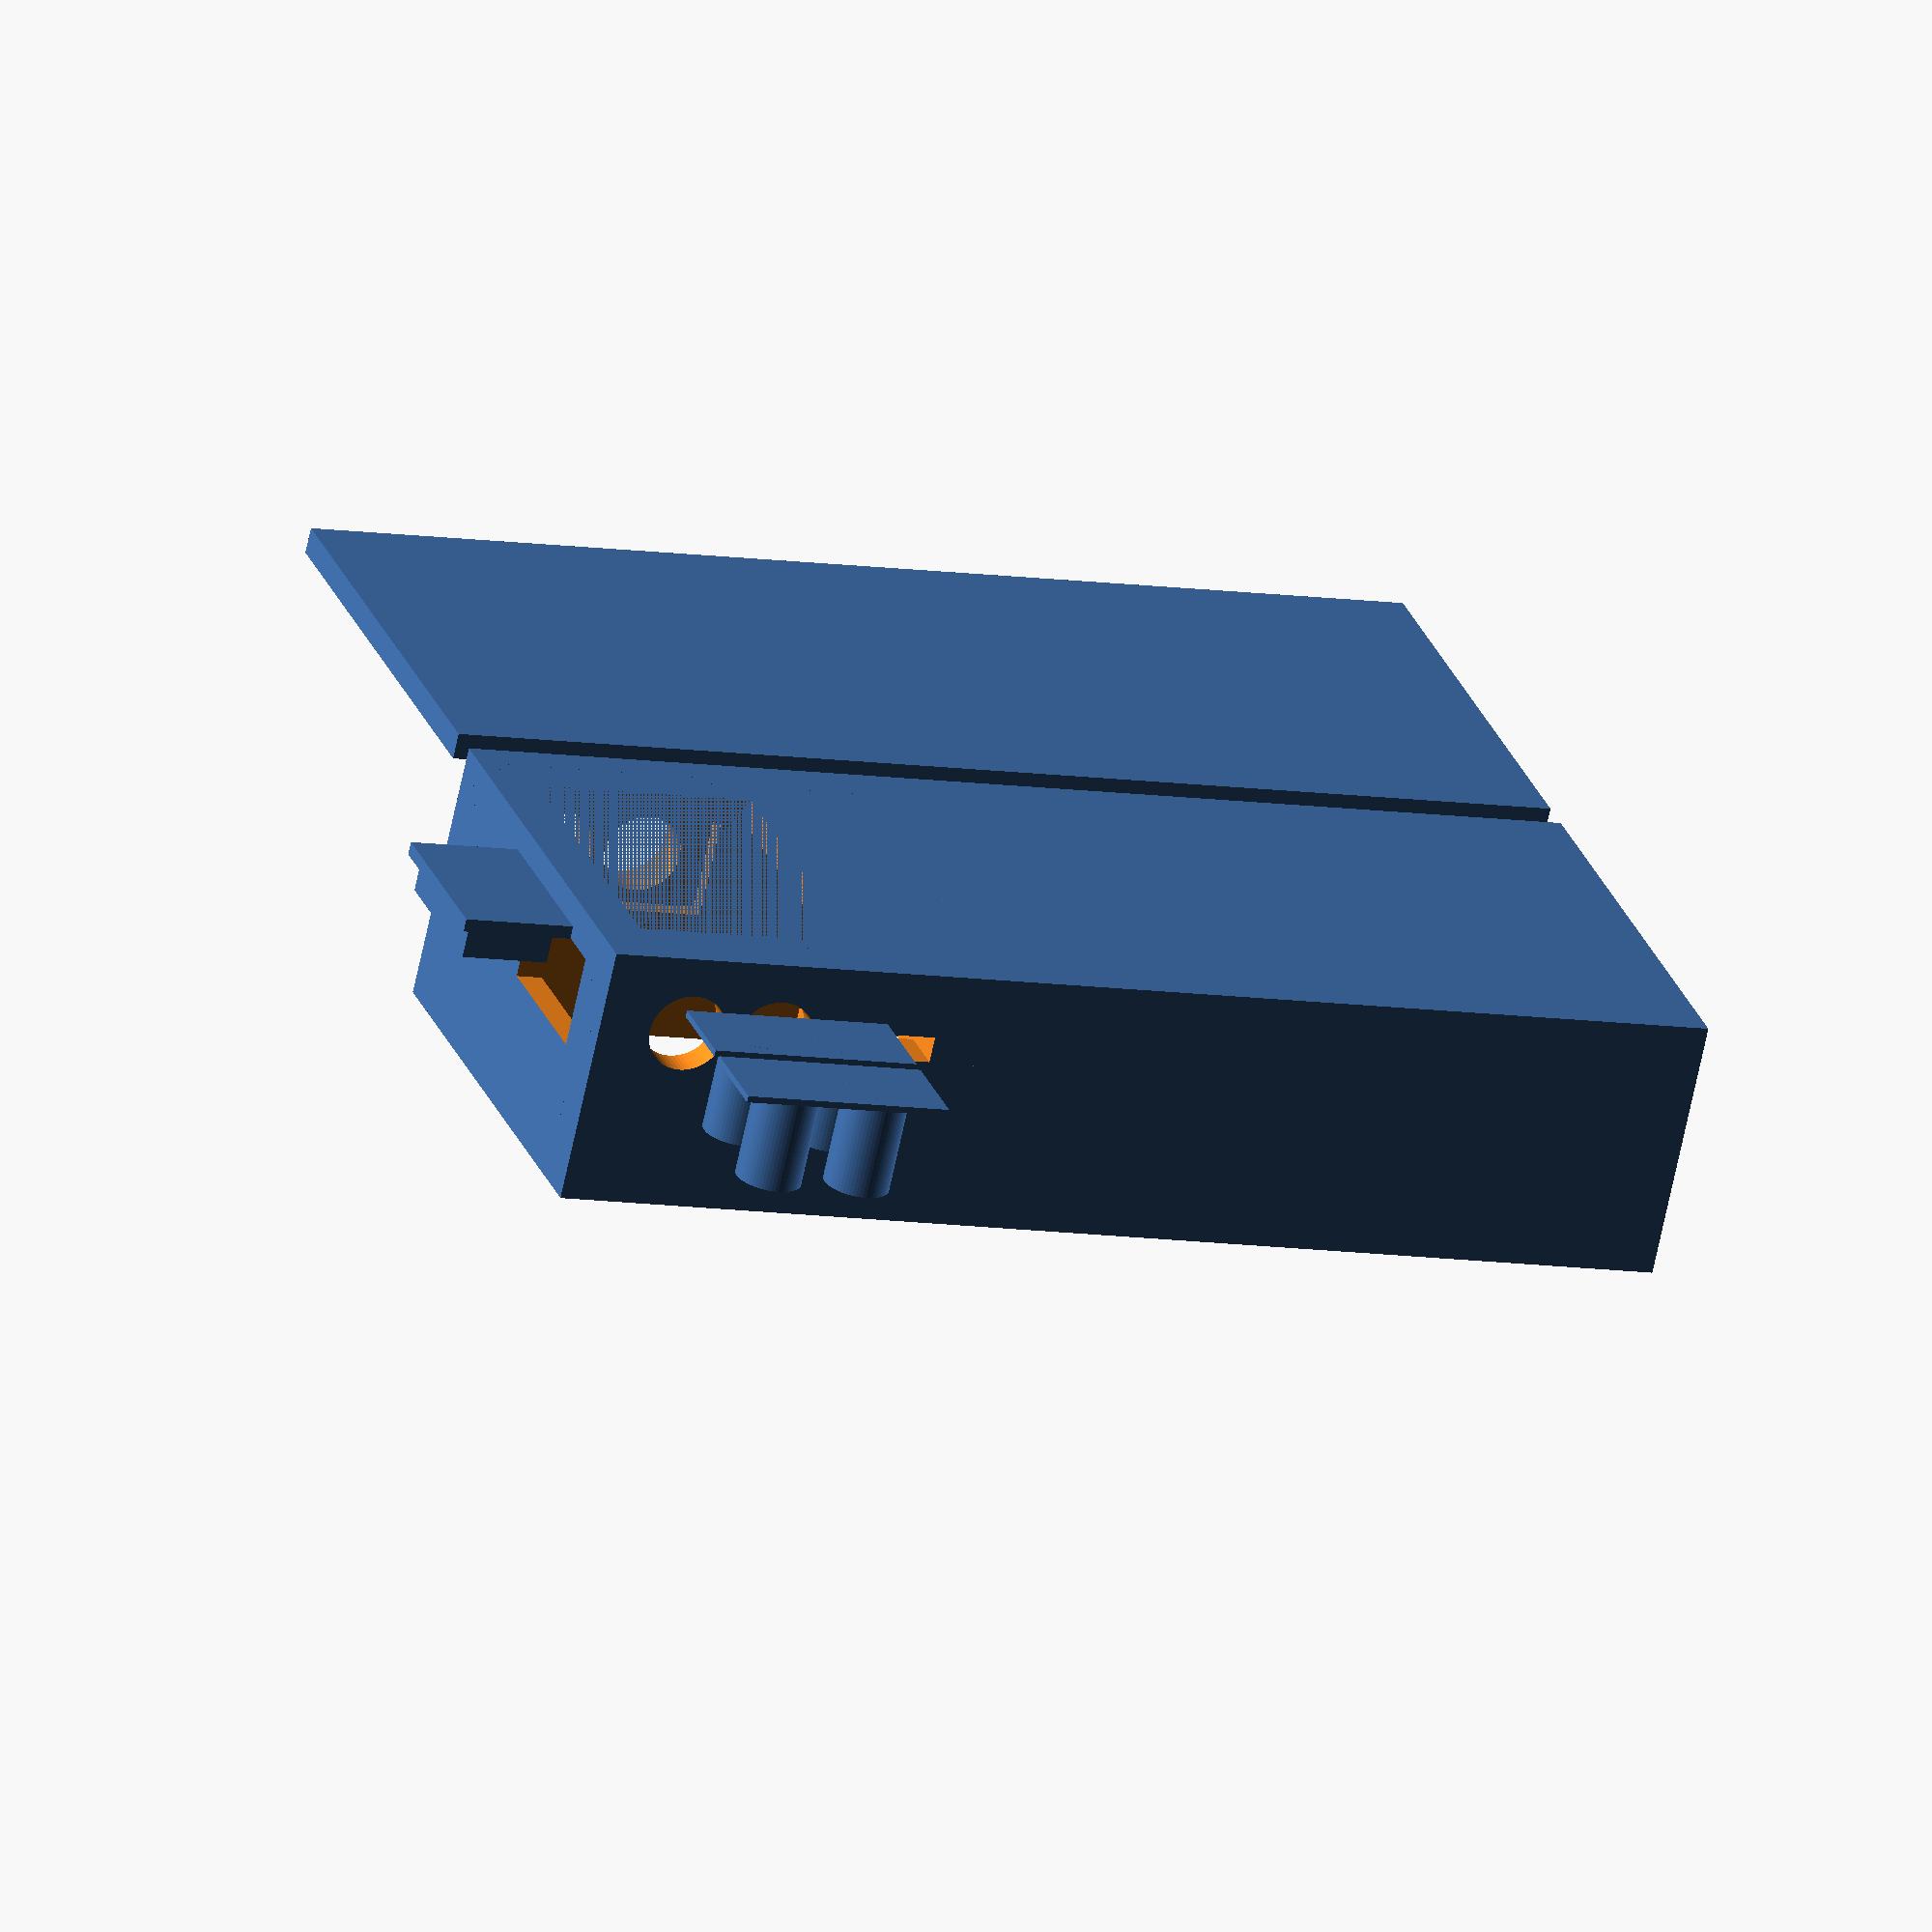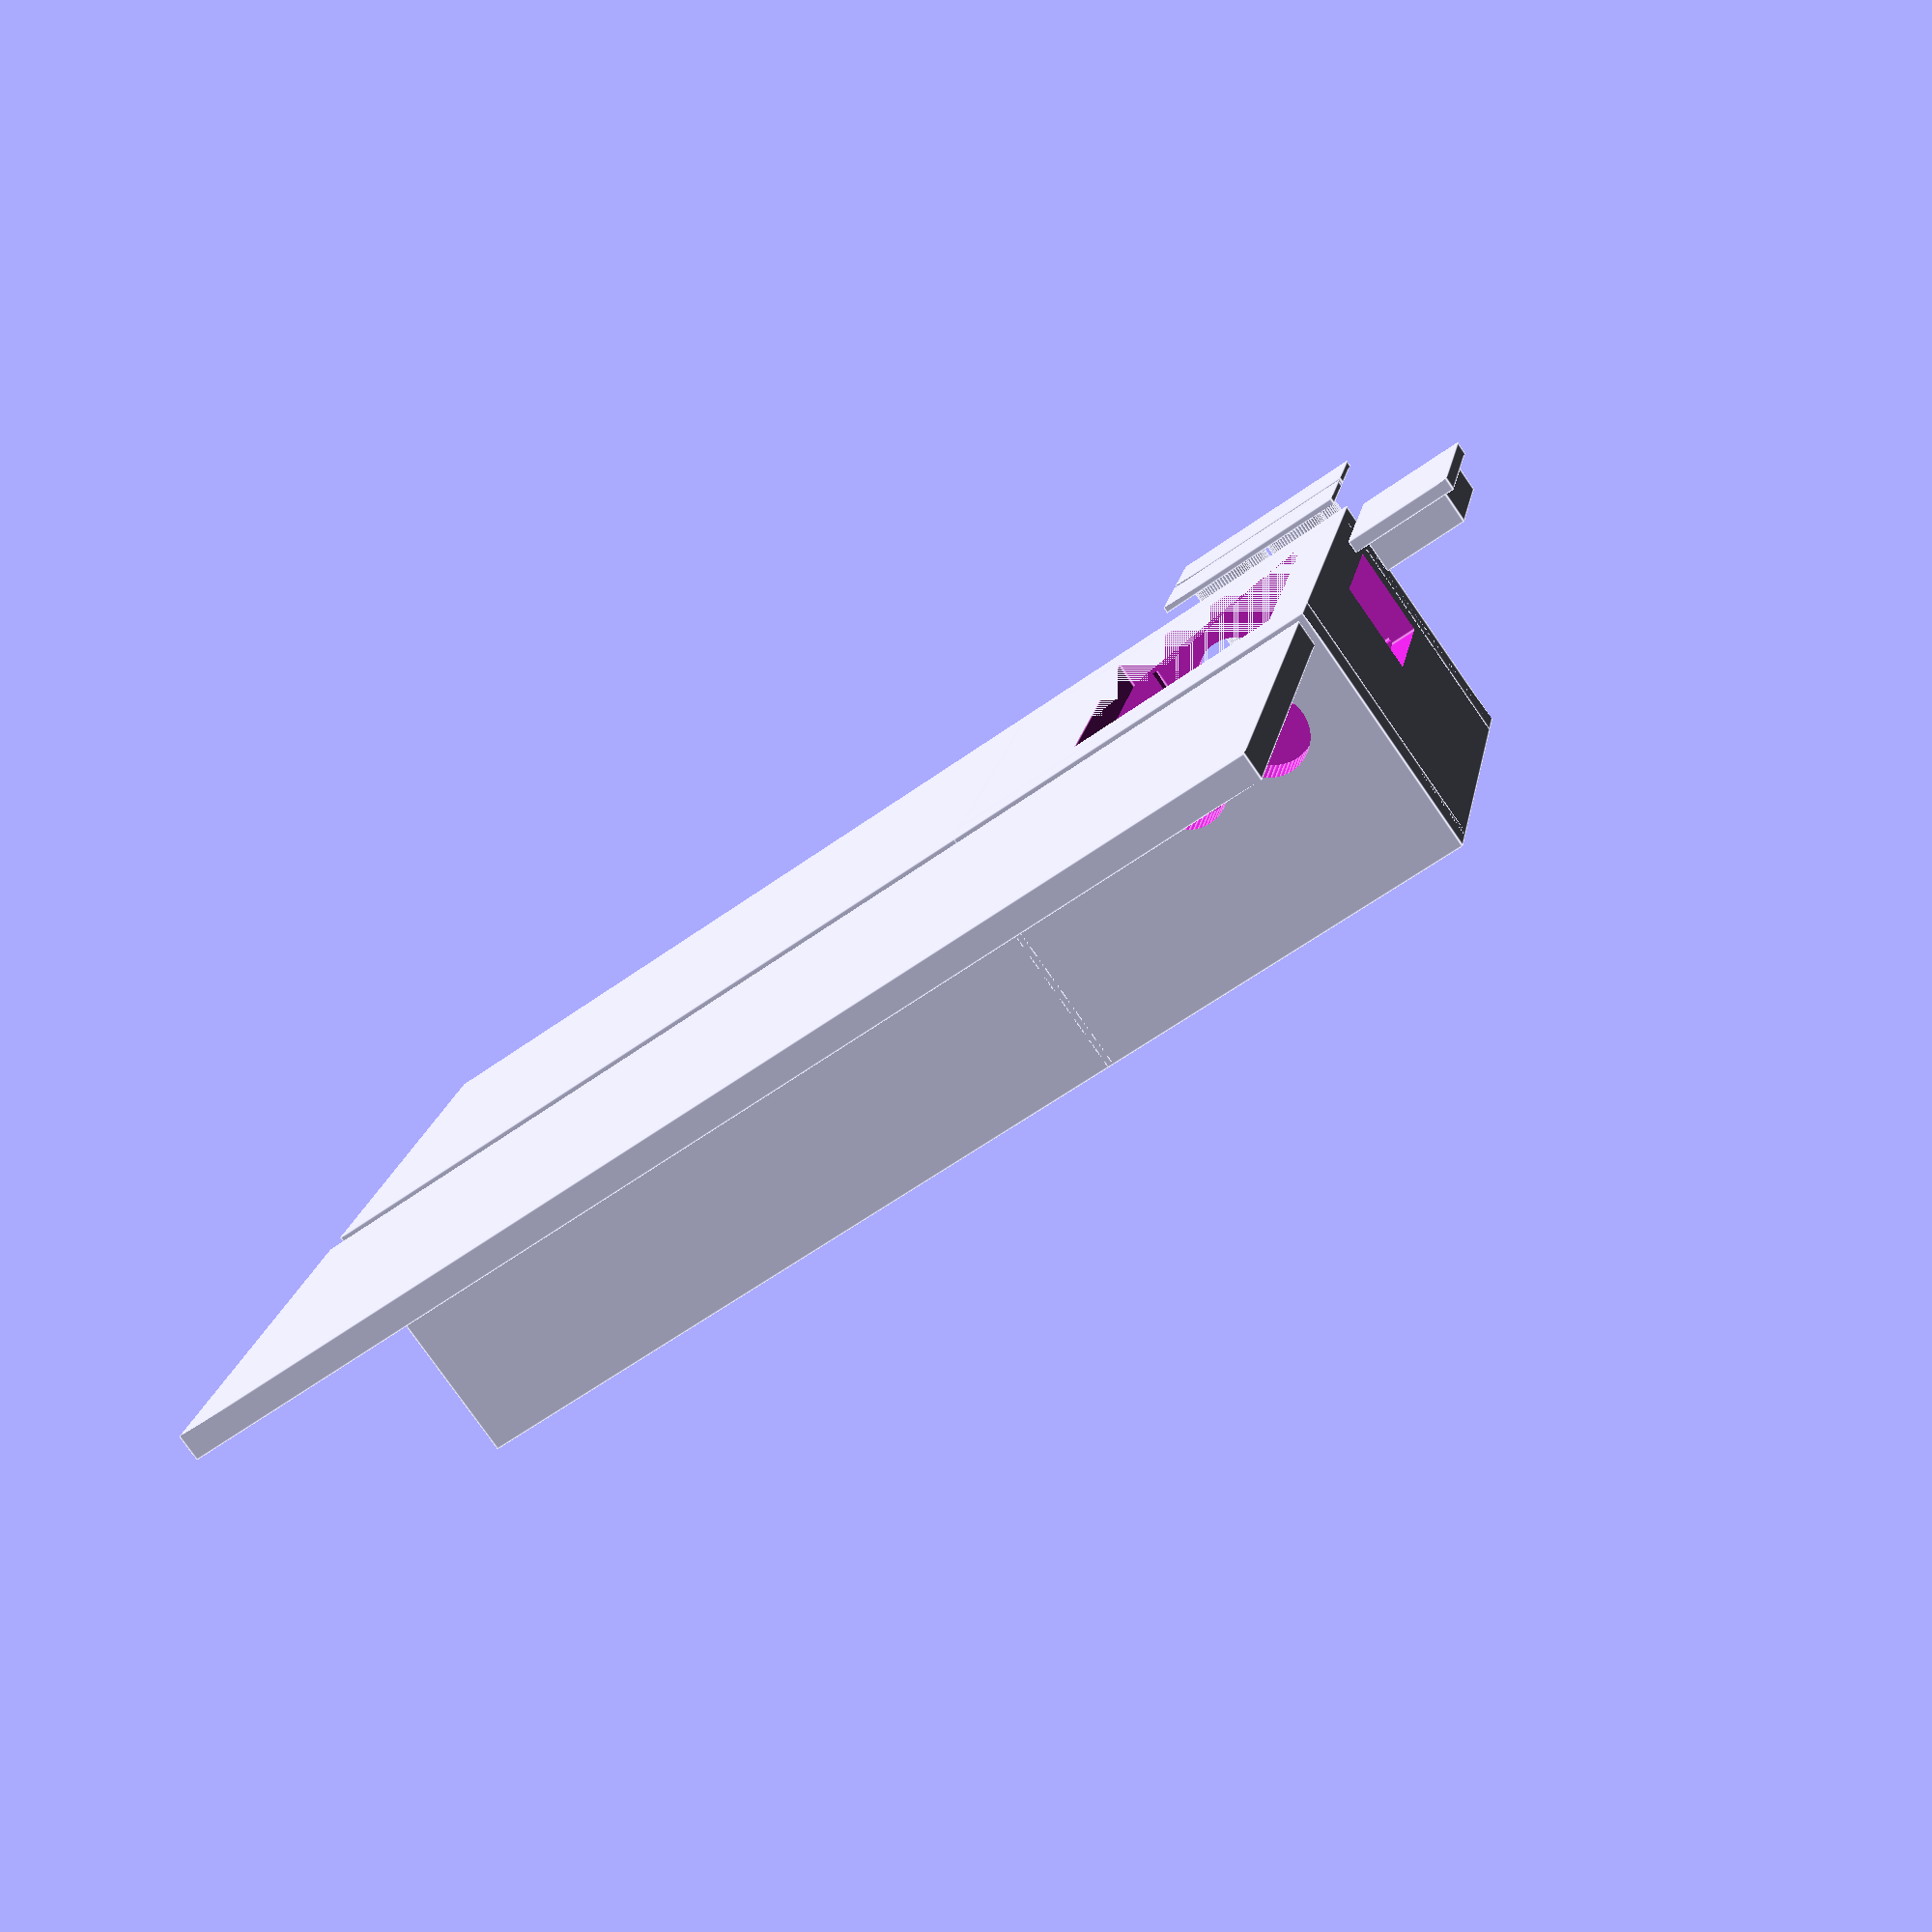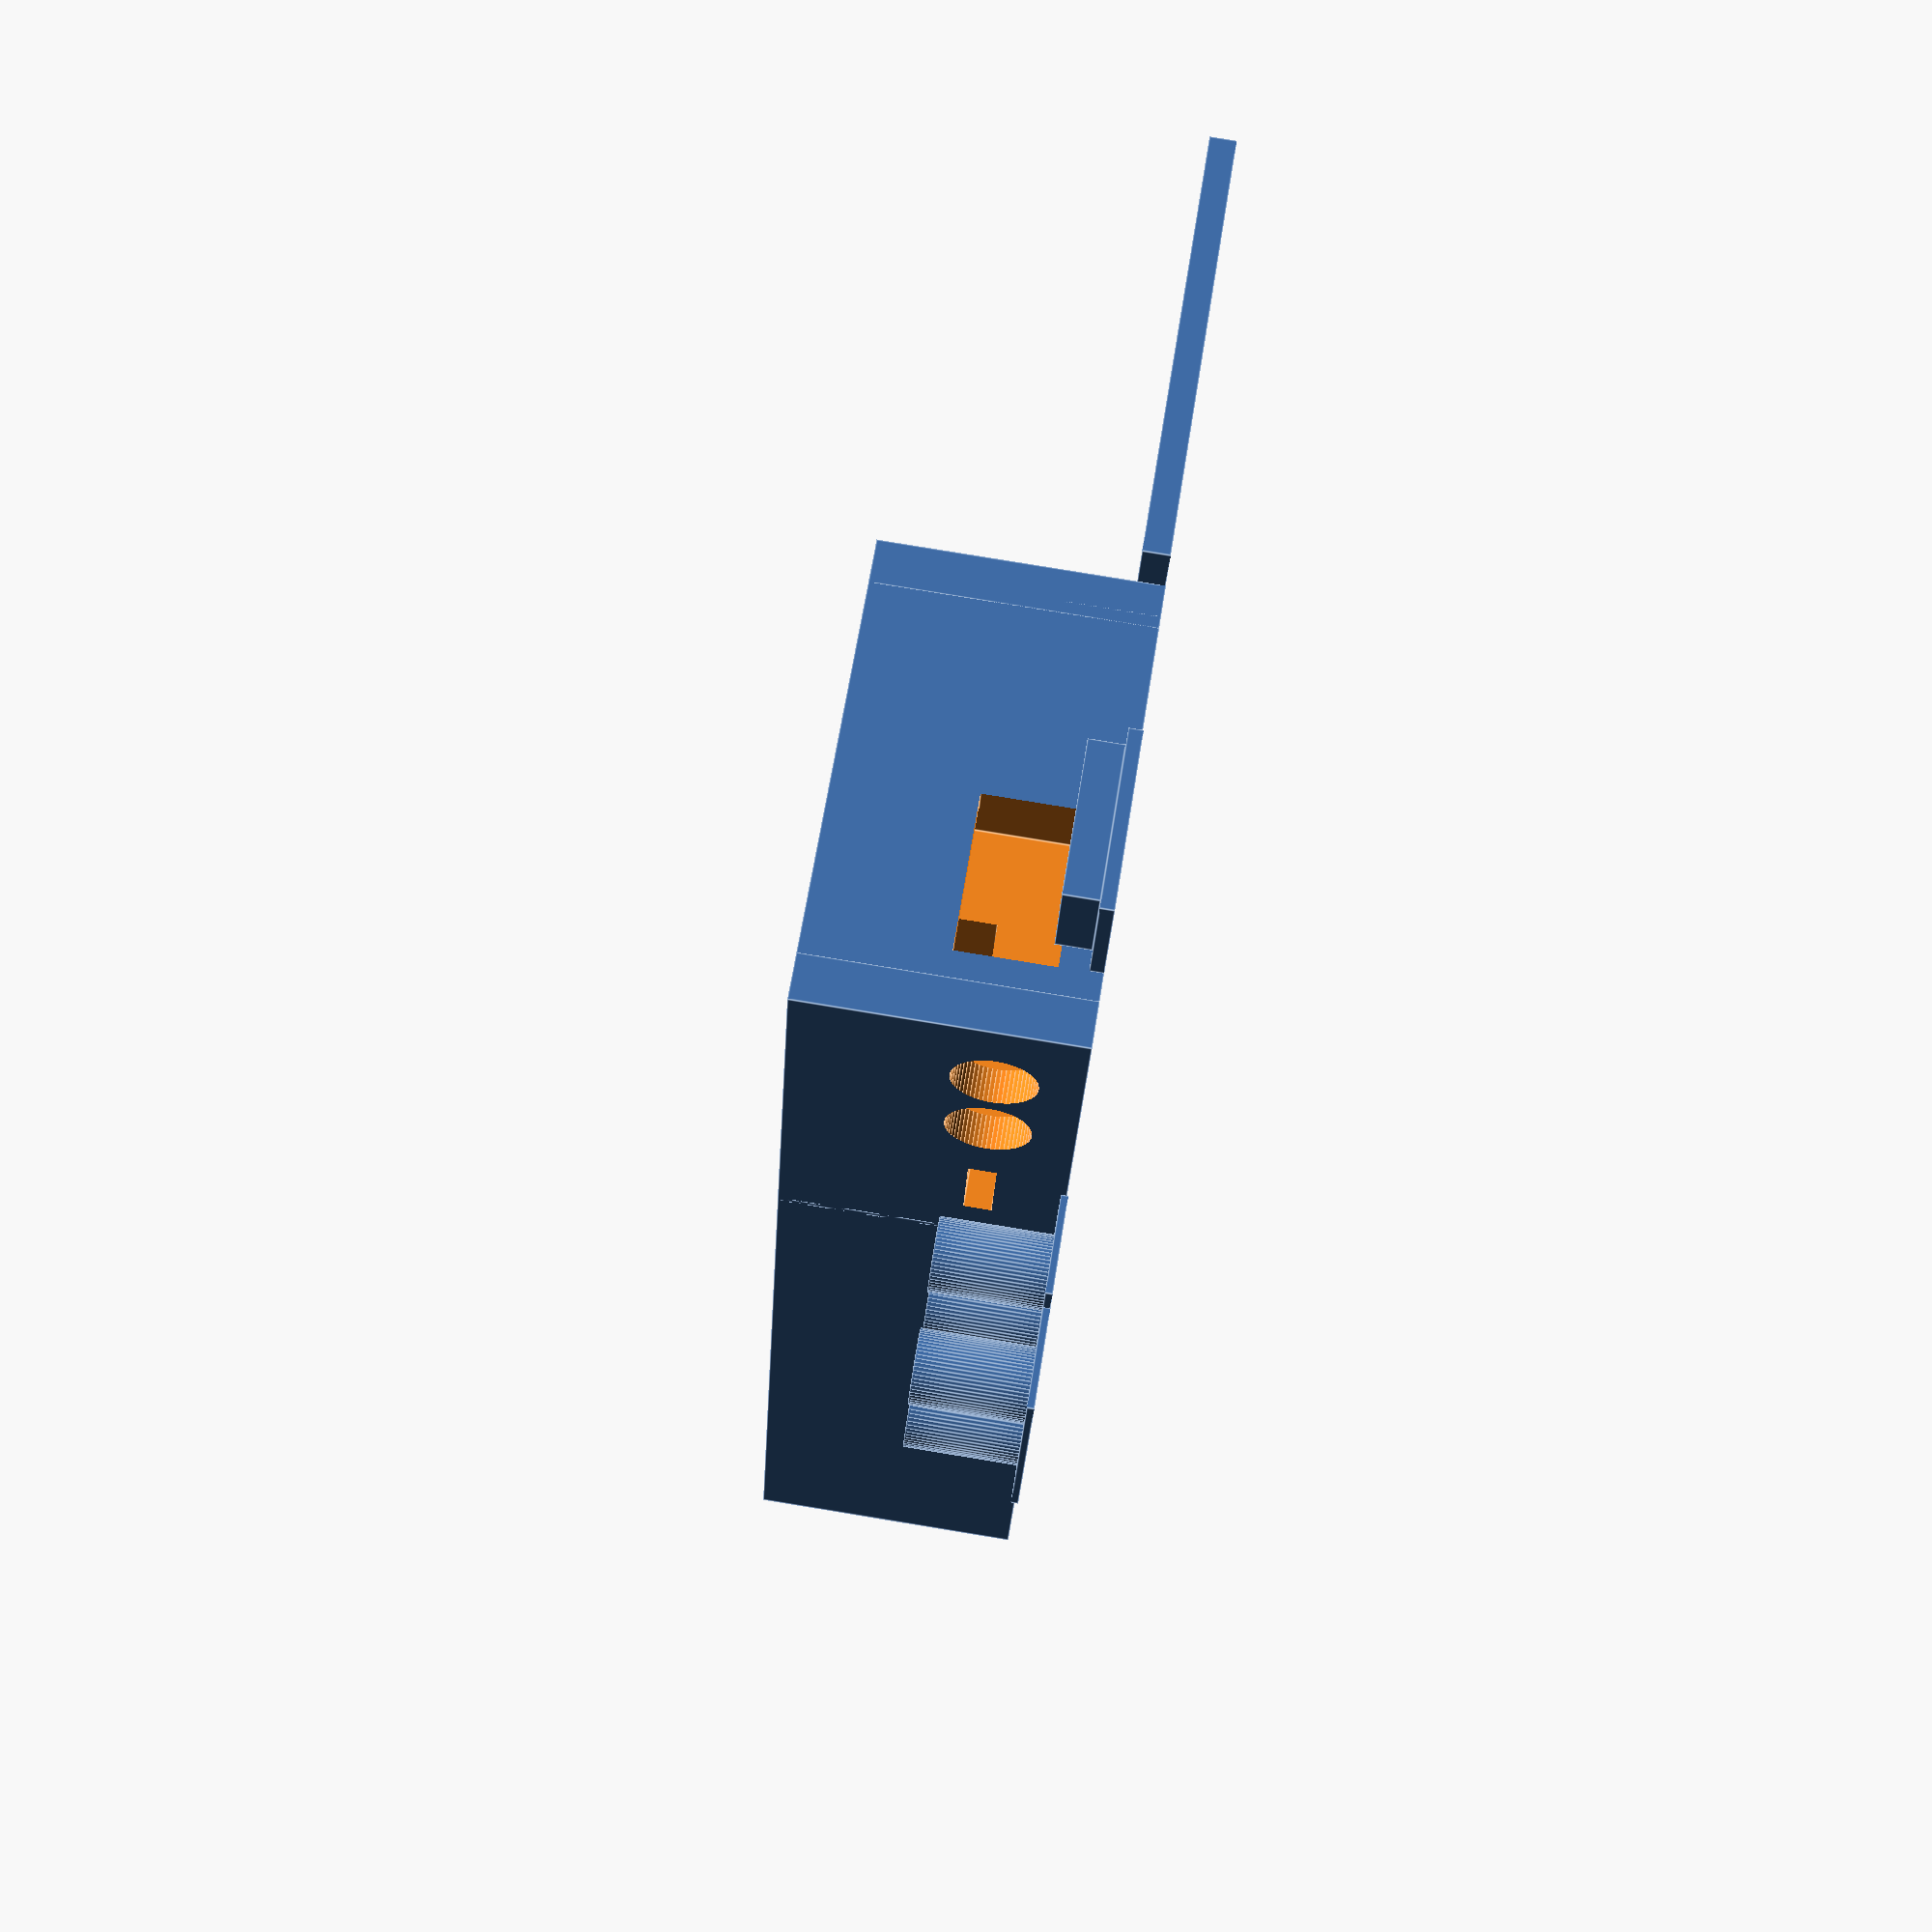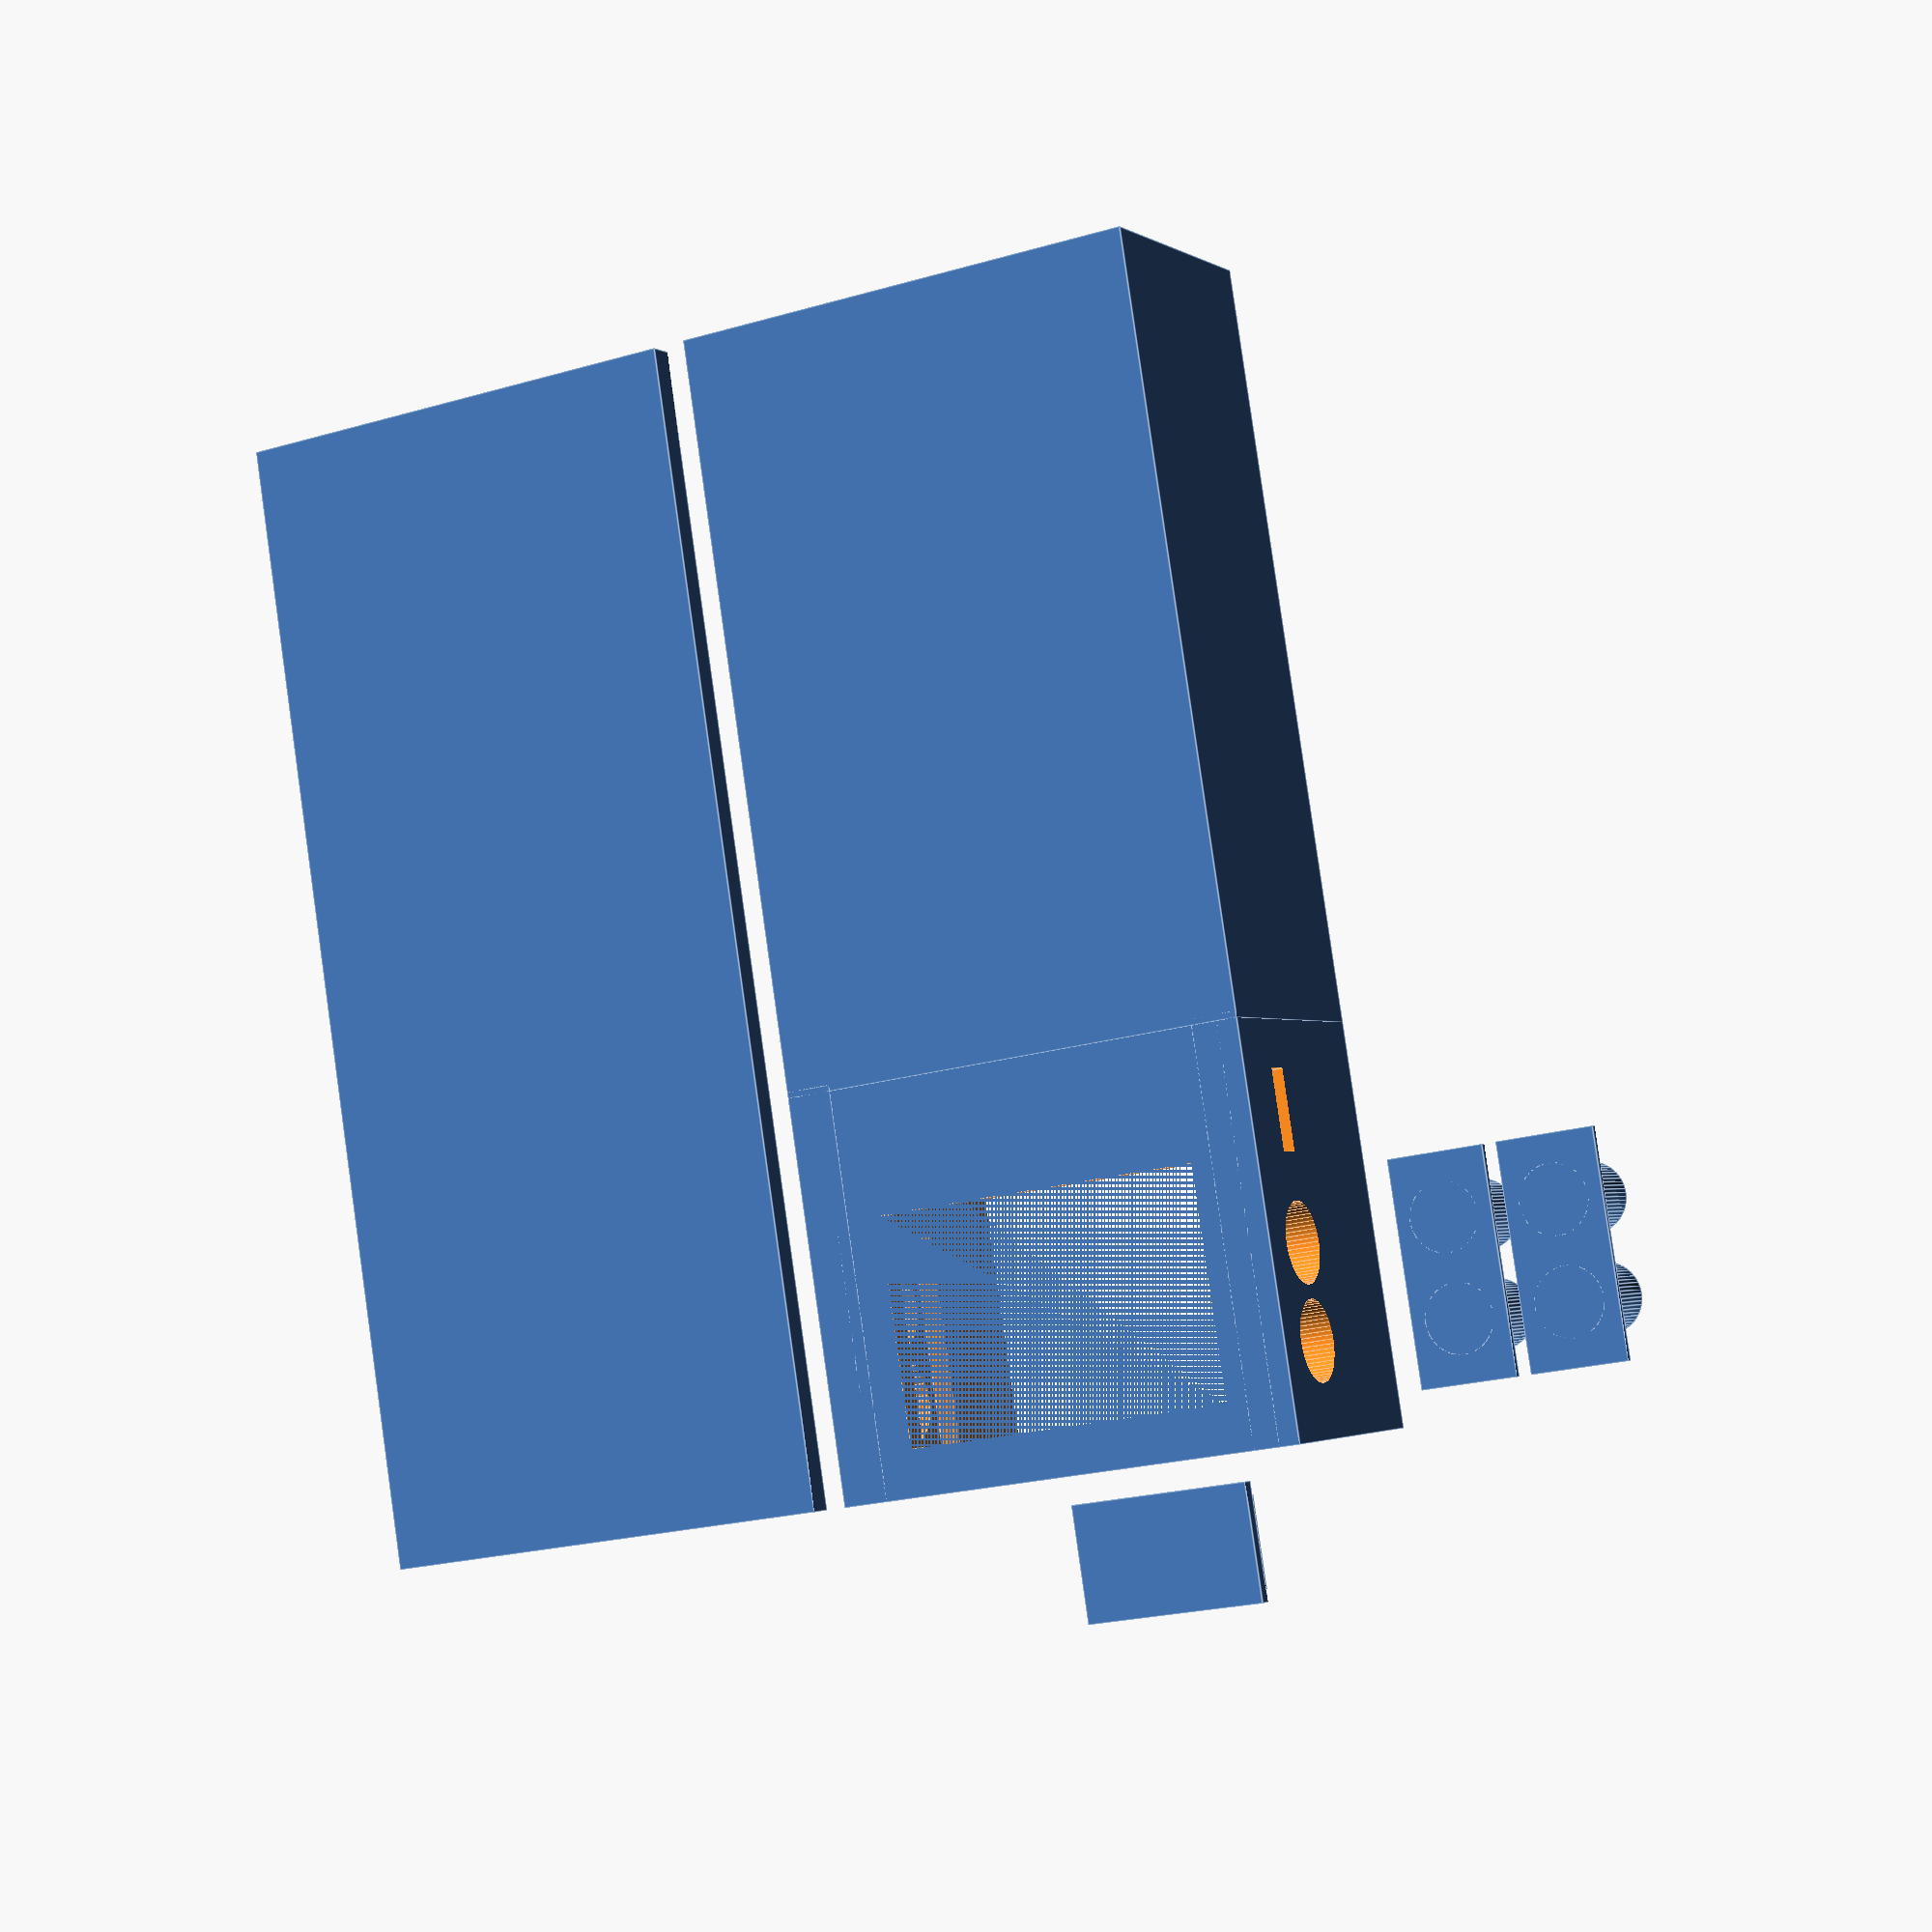
<openscad>

box = 1;
lid = 1;
usbstopper = 1;
buttons1 = 1;
buttons2 = 1;

if(box==1)
{
//main box
difference()
{
//main shell   
union(){    
cube([32,30.5,20],center=false);
translate([-1.5,0,0])cube([3.5,30.5,20],center=false);
translate([31,0,0])cube([3.5,30.5,20],center=false);
translate([-1.5,30,0])cube([36,57,20],center=false);

}

//internal space
translate([2.5,2,2])cube([27,26.5,24],center=false);
//window for screen
translate([3.5,3.5,0])cube([25,17,26],center=false);
// SD card slot
translate([10,24,8])cube([12,12,13],center=false);
// USB slot
translate([4,-3,3])cube([12,8,7],center=false);
//buttonhole(lower)
translate([-2,7,6])rotate([0,90,0]) cylinder(h=40,r=3,$fn=60);
//buttonhole(upper)
translate([-2,14,6])rotate([0,90,0]) cylinder(h=40,r=3,$fn=60);
//switch access
translate([-2,20.5,5])cube([8,6,2],center=false);
//buttoninners
translate([1,2,2])cube([2,17,8],center=false);
translate([29,2,2])cube([2,17,8],center=false);
//sdcard extra space
//translate([8,26,2])cube([16,3,25],center=false);
//somewhere for battery
translate([0.5,32,2])cube([32,52,20],center=false);

//leave somewhere for wires
translate([2.5,22,18])cube([26,20,20],center=false);
}
}


if(buttons1==1)
{
//buttons1
//rotate([0,90,180])translate([-1.5,-21,-2])color("blue")
{
translate([-18,2.5,0])cube([7,16,0.5],center=false);
translate([-14.5,7,0])cylinder(h=8,r=2.5,$fn=60);
translate([-14.5,14,0])cylinder(h=8,r=2.5,$fn=60);
}
}

if(buttons2==1)
{    
//buttons2
translate([-8,0,0])
{
translate([-18,2.5,0])cube([7,16,0.5],center=false);
translate([-14.5,7,0])cylinder(h=8,r=2.5,$fn=60);
translate([-14.5,14,0])cylinder(h=8,r=2.5,$fn=60);
}
}


if(lid==1)
{
//lid
translate([37,0,0])cube([36,87,2],center=false);

}

if (usbstopper==1)
{
// USB plug
translate([0,0,9])rotate([90,0,0])
{
difference()
{
union(){
translate([4,-8,3])cube([11.7,2.5,6.7],center=false);
translate([3,-9,2])cube([13.5,1,8.5],center=false);
}
translate([5,-7,4])cube([9.5,5,4.5],center=false);
}
}
}
</openscad>
<views>
elev=247.5 azim=108.1 roll=12.0 proj=o view=wireframe
elev=259.1 azim=258.8 roll=325.1 proj=p view=edges
elev=278.5 azim=160.2 roll=99.3 proj=p view=edges
elev=1.8 azim=9.0 roll=206.2 proj=p view=edges
</views>
